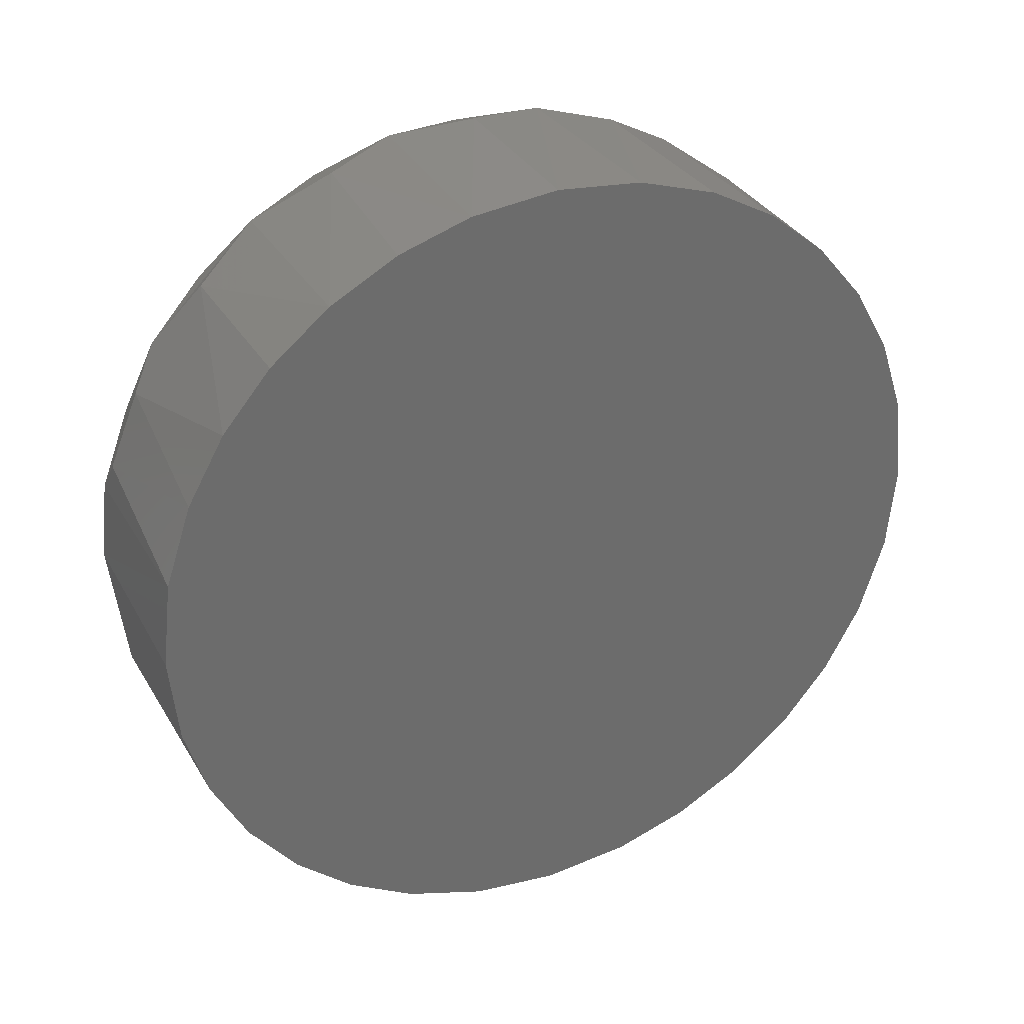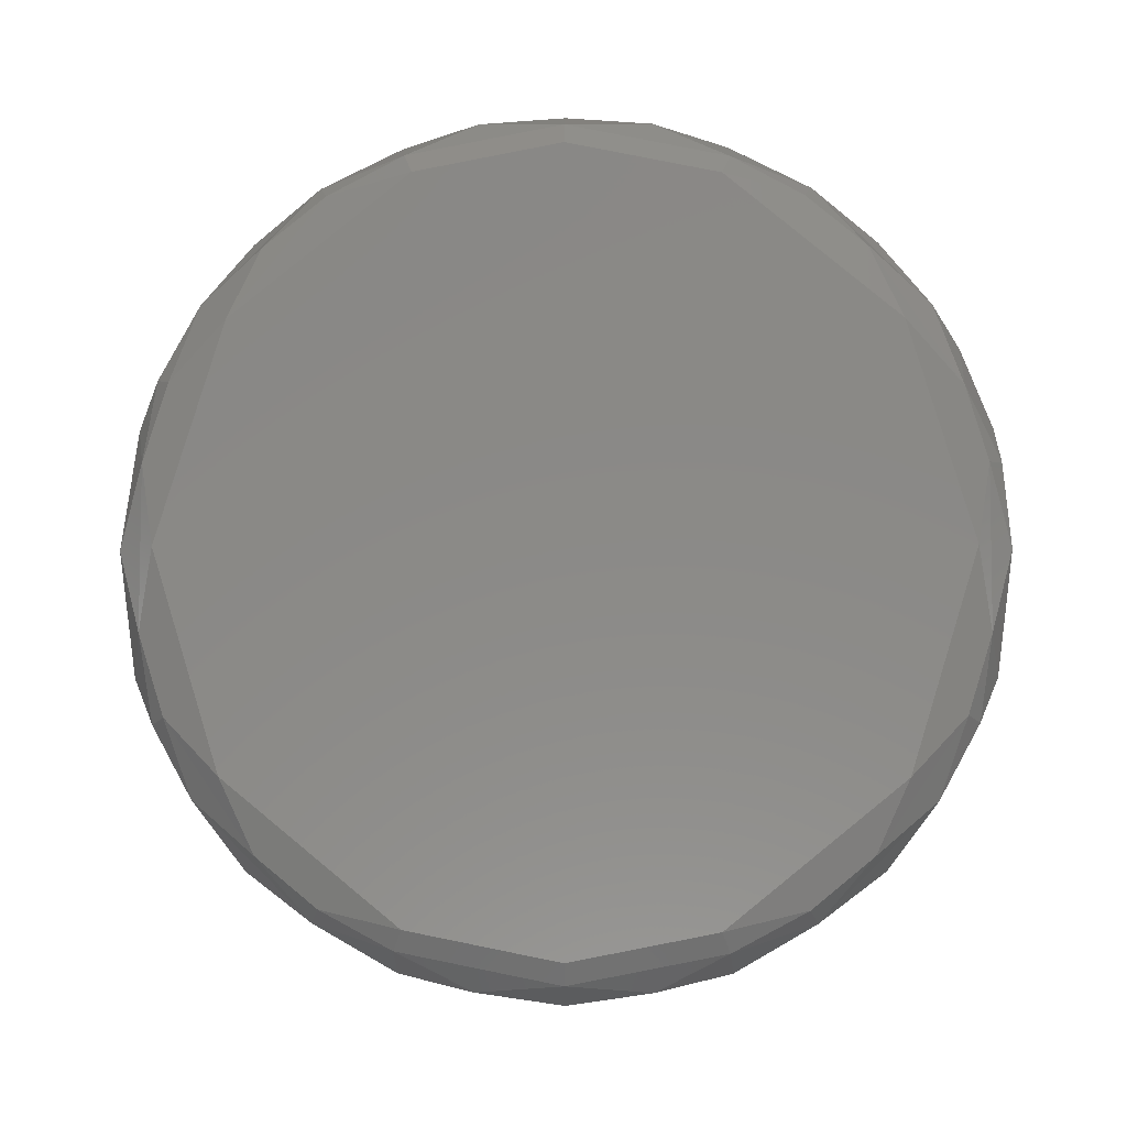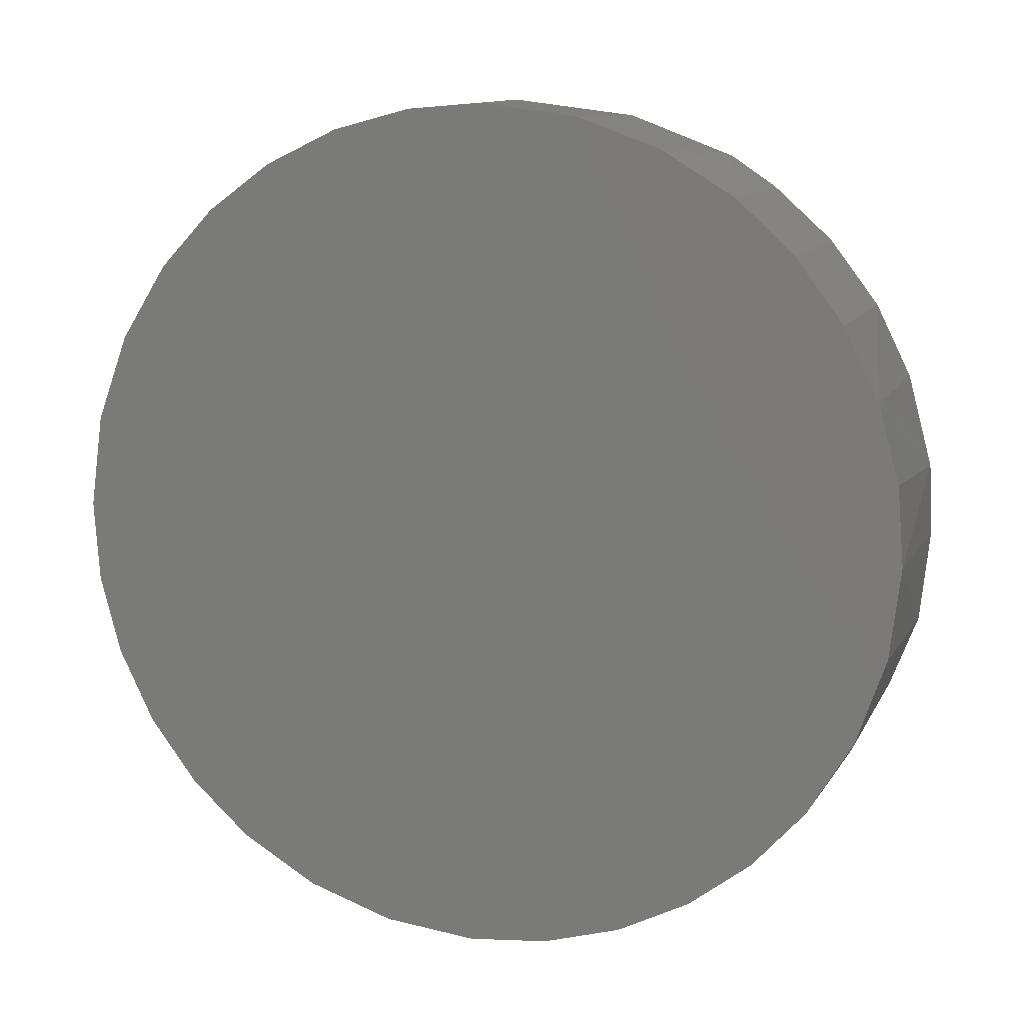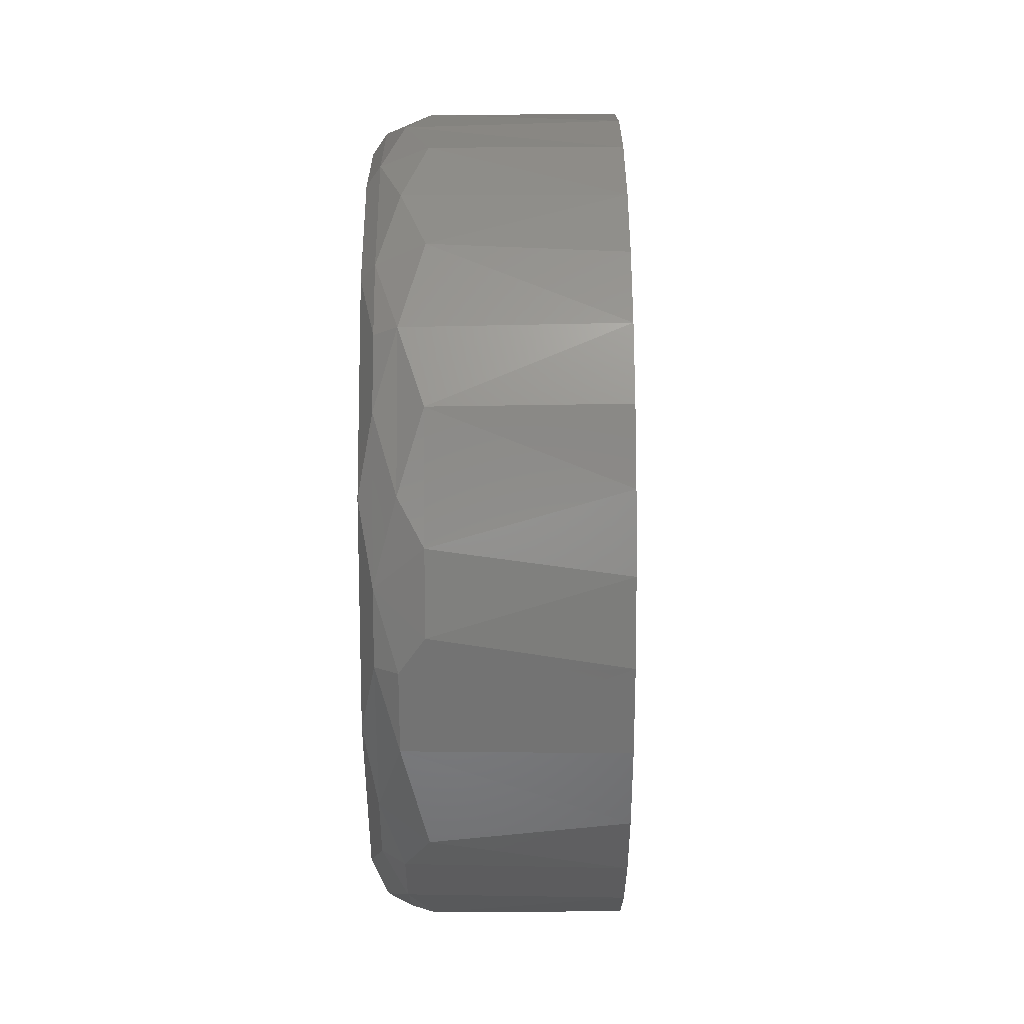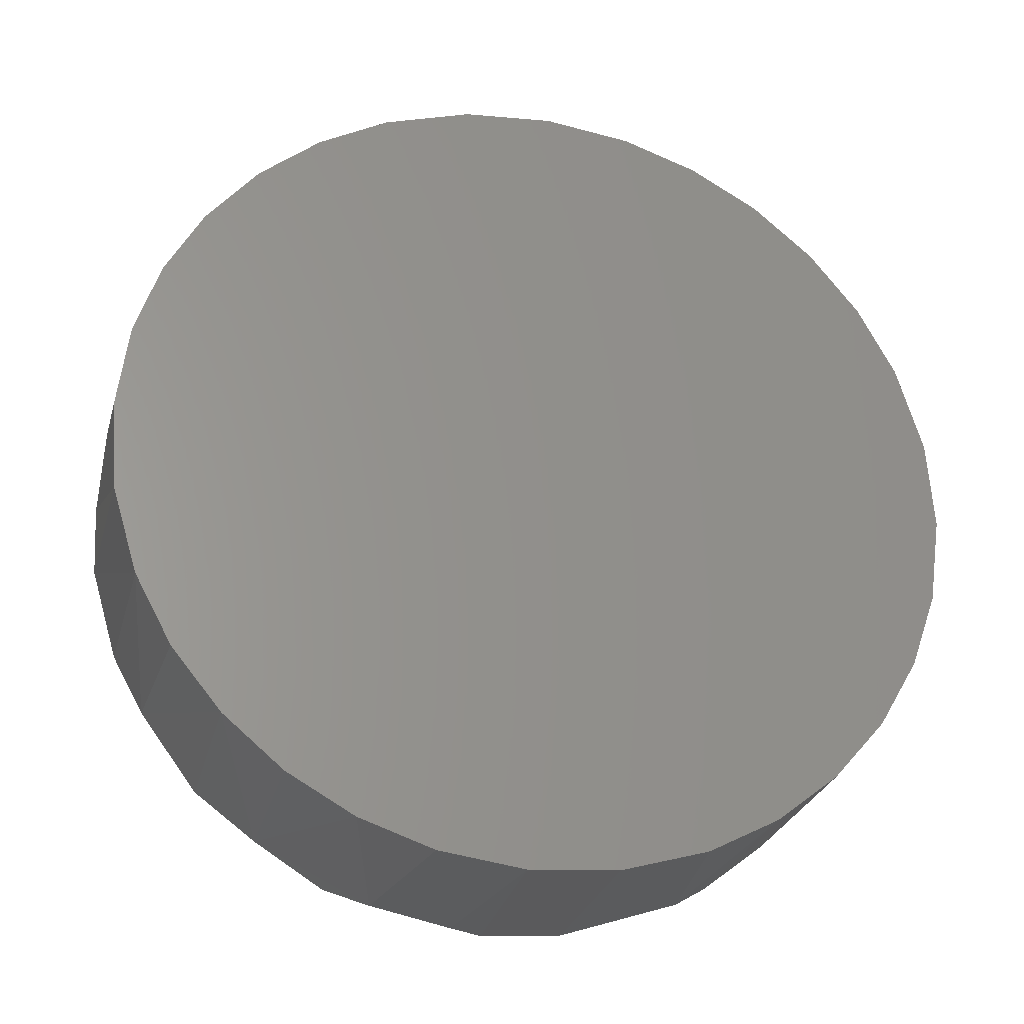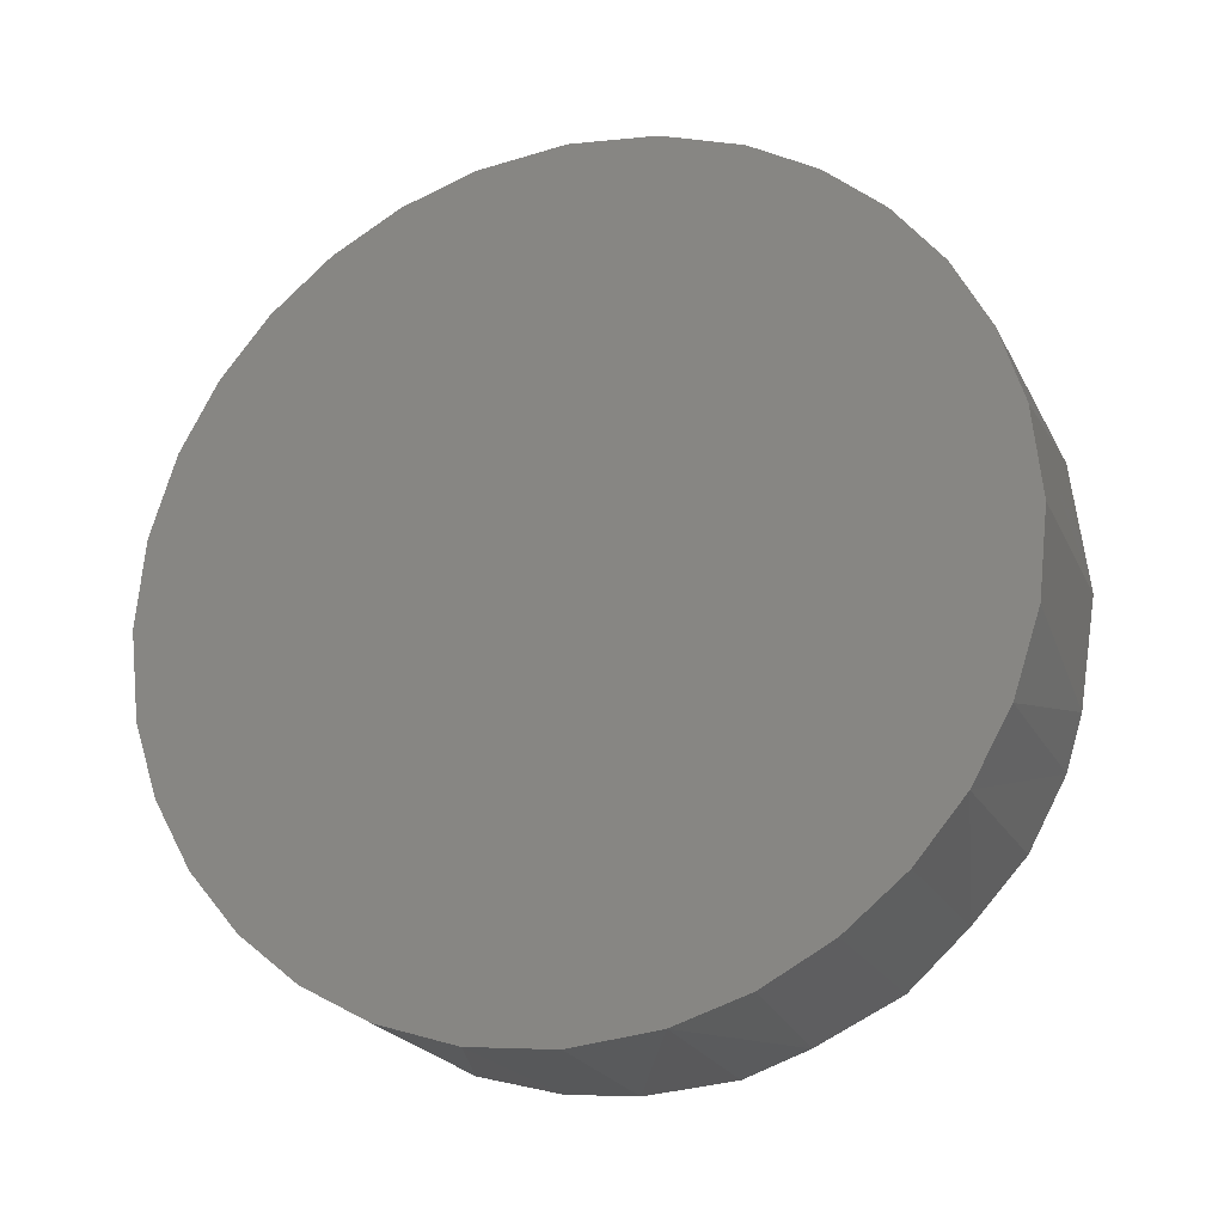
<metadata>
{"format":"stl","ext":"stl","renderer":"f3d","projection":"perspective","resolution":1024,"background":"white","views":[{"elev":32.1,"azim":-79.2,"up":"+Y"},{"elev":-6.7,"azim":127.2,"up":"+Y"},{"elev":48.7,"azim":-67.9,"up":"+Z"},{"elev":31.7,"azim":-144.3,"up":"+Y"},{"elev":10.1,"azim":-107.3,"up":"+Z"},{"elev":-21.6,"azim":-33.6,"up":"+Y"}]}
</metadata>
<code>
# stl→obj: 99 verts, 194 faces
v -0.3088 -0.762 -0.3371
v -0.3112 -0.7693 -0.3404
v -0.3129 -0.778 -0.3427
v -0.3135 -0.7874 -0.3435
v -0.3129 -0.797 -0.3427
v -0.3114 -0.8049 -0.3407
v -0.309 -0.8123 -0.3374
v -0.3058 -0.8188 -0.3331
v -0.3021 -0.8241 -0.328
v -0.2978 -0.8282 -0.3221
v -0.2927 -0.8311 -0.3151
v -0.2871 -0.832 -0.3075
v -0.2815 -0.831 -0.2998
v -0.2768 -0.8285 -0.2934
v -0.2725 -0.8245 -0.2874
v -0.2686 -0.8191 -0.2822
v -0.2655 -0.8128 -0.2779
v -0.2631 -0.8055 -0.2746
v -0.2614 -0.7968 -0.2723
v -0.2608 -0.7874 -0.2715
v -0.2614 -0.7779 -0.2723
v -0.2629 -0.7699 -0.2744
v -0.2653 -0.7625 -0.2776
v -0.2684 -0.756 -0.2819
v -0.2722 -0.7507 -0.287
v -0.2765 -0.7466 -0.2929
v -0.2816 -0.7438 -0.2999
v -0.2871 -0.7428 -0.3075
v -0.2928 -0.7438 -0.3152
v -0.2975 -0.7464 -0.3216
v -0.3018 -0.7504 -0.3276
v -0.3057 -0.7557 -0.3329
v -0.2947 -0.7874 -0.3566
v -0.2961 -0.7999 -0.354
v -0.2427 -0.7874 -0.2854
v -0.2456 -0.775 -0.2848
v -0.2528 -0.7521 -0.3032
v -0.249 -0.7574 -0.2981
v -0.2459 -0.7649 -0.2963
v -0.2566 -0.7501 -0.3111
v -0.2808 -0.8227 -0.3415
v -0.2845 -0.8175 -0.3467
v -0.2852 -0.81 -0.3502
v -0.2745 -0.8248 -0.3355
v -0.2748 -0.7503 -0.3359
v -0.2853 -0.765 -0.3503
v -0.2845 -0.7574 -0.3467
v -0.2808 -0.7522 -0.3416
v -0.2563 -0.8246 -0.3107
v -0.2458 -0.8099 -0.2963
v -0.249 -0.8175 -0.2981
v -0.2527 -0.8226 -0.3031
v -0.29 -0.7714 -0.3542
v -0.2903 -0.7628 -0.3505
v -0.2893 -0.7874 -0.3558
v -0.2914 -0.7791 -0.3561
v -0.2422 -0.7789 -0.2887
v -0.2422 -0.7958 -0.2887
v -0.2418 -0.7874 -0.2907
v -0.2437 -0.7709 -0.2907
v -0.2914 -0.7959 -0.356
v -0.2899 -0.8039 -0.354
v -0.2456 -0.7999 -0.2848
v -0.2437 -0.8041 -0.2908
v -0.2636 -0.7442 -0.314
v -0.2668 -0.7449 -0.3224
v -0.2709 -0.7428 -0.3194
v -0.2738 -0.8307 -0.328
v -0.2668 -0.83 -0.3224
v -0.2709 -0.832 -0.3194
v -0.2635 -0.8306 -0.3139
v -0.2739 -0.7442 -0.3281
v -0.2806 -0.8289 -0.3327
v -0.2612 -0.7459 -0.3061
v -0.2961 -0.775 -0.354
v -0.2927 -0.8045 -0.3538
v -0.2903 -0.8121 -0.3505
v -0.2447 -0.7703 -0.2881
v -0.2472 -0.7627 -0.2915
v -0.2448 -0.8047 -0.2882
v -0.2806 -0.7459 -0.3327
v -0.2612 -0.8289 -0.3061
v -0.2942 -0.7788 -0.3559
v -0.2656 -0.7471 -0.3233
v -0.2656 -0.8277 -0.3233
v -0.2542 -0.7508 -0.3011
v -0.2522 -0.7559 -0.2939
v -0.2832 -0.824 -0.3408
v -0.2895 -0.819 -0.3449
v -0.2471 -0.812 -0.2914
v -0.2522 -0.819 -0.2939
v -0.2541 -0.824 -0.301
v -0.2895 -0.7559 -0.3449
v -0.2833 -0.7509 -0.3409
v -0.2574 -0.748 -0.3095
v -0.2762 -0.8268 -0.3353
v -0.257 -0.8266 -0.3091
v -0.2765 -0.7482 -0.3357
v -0.2942 -0.7668 -0.3514
f 1 2 3
f 1 3 4
f 1 4 5
f 1 5 6
f 1 6 7
f 1 7 8
f 1 8 9
f 1 9 10
f 1 10 11
f 1 11 12
f 1 12 13
f 1 13 14
f 1 14 15
f 1 15 16
f 1 16 17
f 1 17 18
f 1 18 19
f 1 19 20
f 1 20 21
f 1 21 22
f 1 22 23
f 1 23 24
f 1 24 25
f 1 25 26
f 1 26 27
f 1 27 28
f 1 28 29
f 1 29 30
f 1 30 31
f 1 31 32
f 33 34 5
f 33 5 4
f 35 36 21
f 35 21 20
f 37 38 39
f 37 39 40
f 41 42 43
f 41 43 44
f 45 46 47
f 45 47 48
f 49 50 51
f 49 51 52
f 53 54 47
f 53 47 46
f 46 55 56
f 46 56 53
f 57 36 35
f 57 35 58
f 57 58 59
f 59 39 60
f 59 60 57
f 61 34 33
f 61 33 56
f 61 56 55
f 55 43 62
f 55 62 61
f 58 35 63
f 58 64 50
f 58 50 59
f 65 66 67
f 68 69 70
f 71 70 69
f 72 67 66
f 11 10 73
f 11 73 68
f 68 70 12
f 68 12 11
f 19 18 63
f 63 35 20
f 63 20 19
f 27 26 74
f 27 74 65
f 65 67 28
f 65 28 27
f 3 2 75
f 76 34 61
f 76 77 7
f 76 7 6
f 76 6 34
f 78 36 57
f 78 79 23
f 78 23 22
f 78 22 36
f 80 58 63
f 80 63 18
f 29 28 67
f 29 67 72
f 29 72 81
f 29 81 30
f 13 12 70
f 13 70 71
f 13 71 82
f 13 82 14
f 21 36 22
f 5 34 6
f 83 75 53
f 3 75 83
f 3 83 33
f 3 33 4
f 45 84 40
f 45 40 39
f 45 39 59
f 45 59 50
f 45 50 49
f 45 49 85
f 45 85 44
f 45 44 43
f 45 43 55
f 45 55 46
f 38 37 86
f 86 87 79
f 86 79 38
f 42 41 88
f 88 89 77
f 88 77 42
f 90 91 92
f 90 92 51
f 51 92 52
f 51 50 64
f 51 64 90
f 54 93 94
f 54 94 47
f 47 94 48
f 95 40 84
f 95 84 66
f 95 66 65
f 95 65 74
f 95 74 86
f 95 86 37
f 95 37 40
f 44 85 69
f 44 69 96
f 96 69 68
f 96 68 73
f 96 73 88
f 96 88 41
f 96 41 44
f 31 30 81
f 31 81 94
f 31 94 93
f 31 93 32
f 7 77 89
f 7 89 8
f 23 79 87
f 23 87 24
f 15 14 82
f 15 82 92
f 15 92 91
f 15 91 16
f 97 52 92
f 97 92 82
f 97 82 71
f 97 71 69
f 69 85 49
f 69 49 97
f 97 49 52
f 98 48 94
f 98 94 81
f 98 81 72
f 98 72 66
f 66 84 45
f 66 45 98
f 98 45 48
f 9 8 89
f 9 89 88
f 88 73 10
f 88 10 9
f 17 16 91
f 17 91 90
f 17 90 80
f 17 80 18
f 1 32 93
f 93 54 99
f 93 99 1
f 25 24 87
f 25 87 86
f 86 74 26
f 86 26 25
f 99 2 1
f 99 54 53
f 99 53 75
f 99 75 2
f 64 58 80
f 64 80 90
f 62 43 42
f 62 42 77
f 62 77 76
f 62 76 61
f 60 39 38
f 60 38 79
f 60 79 78
f 60 78 57
f 56 33 83
f 56 83 53

</code>
